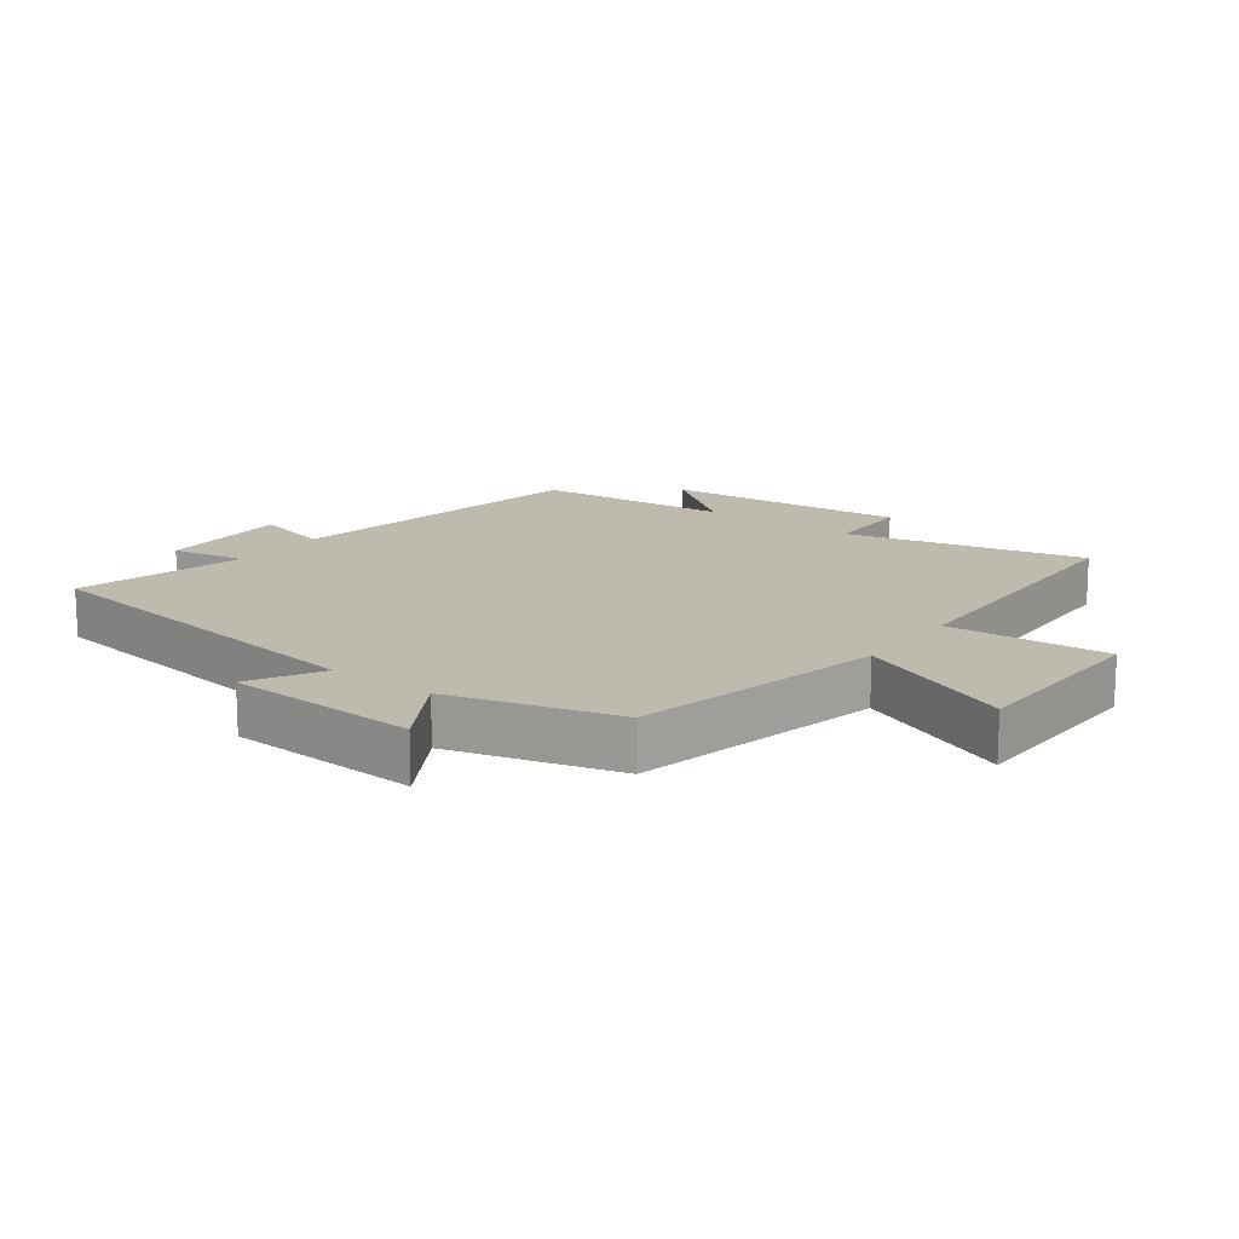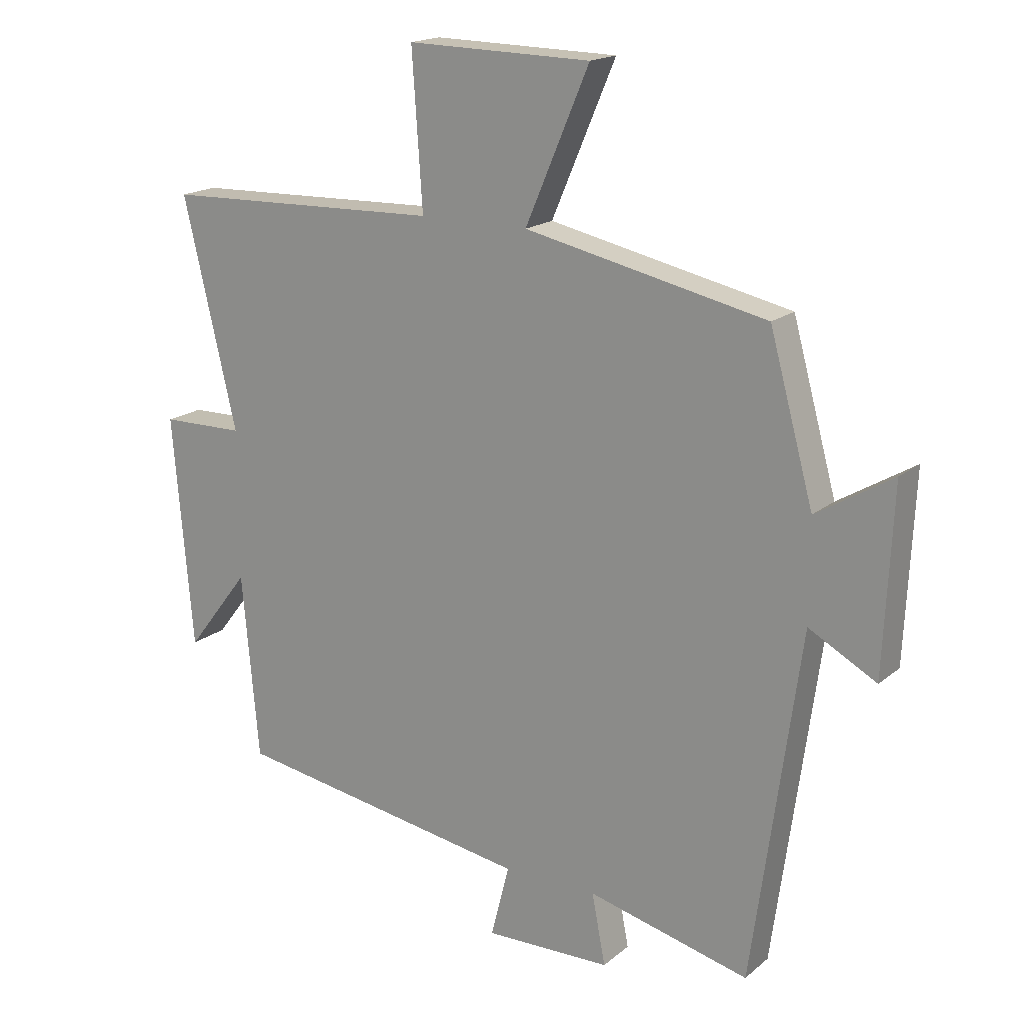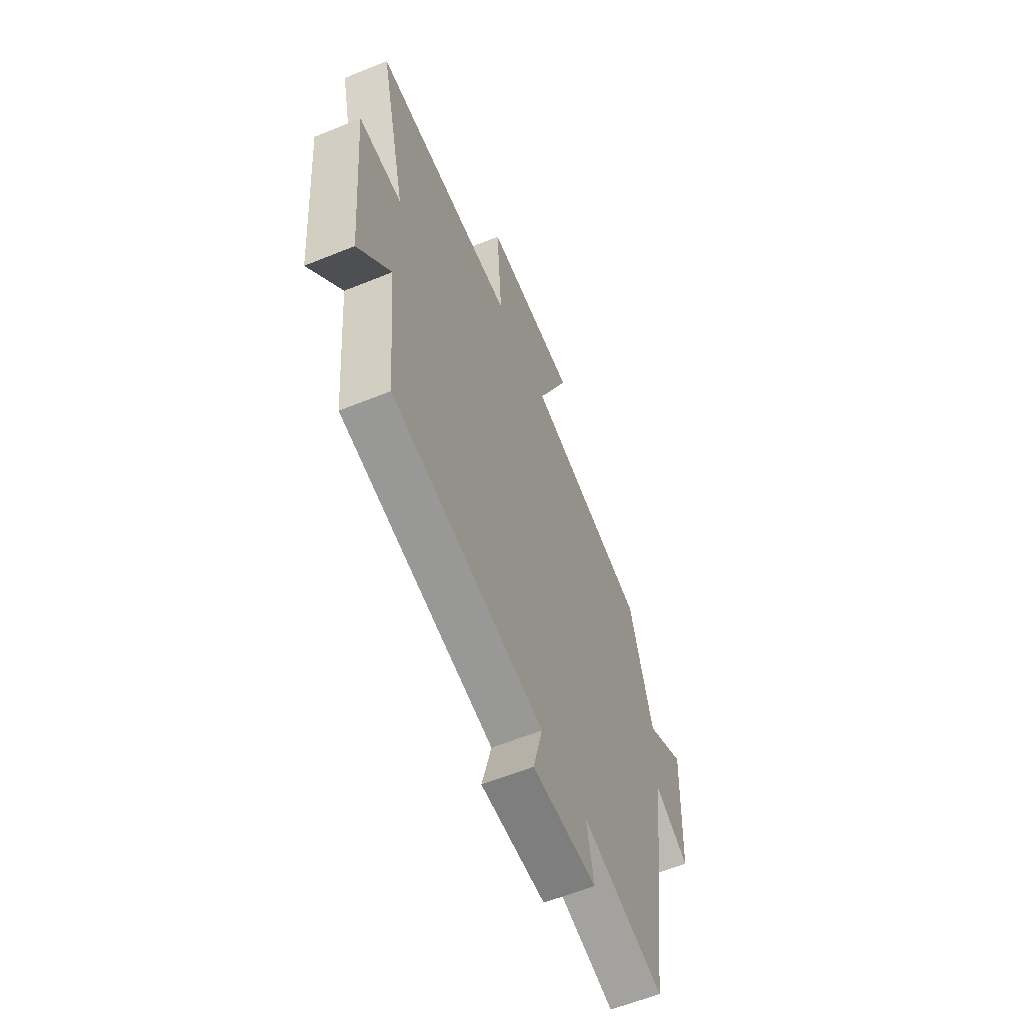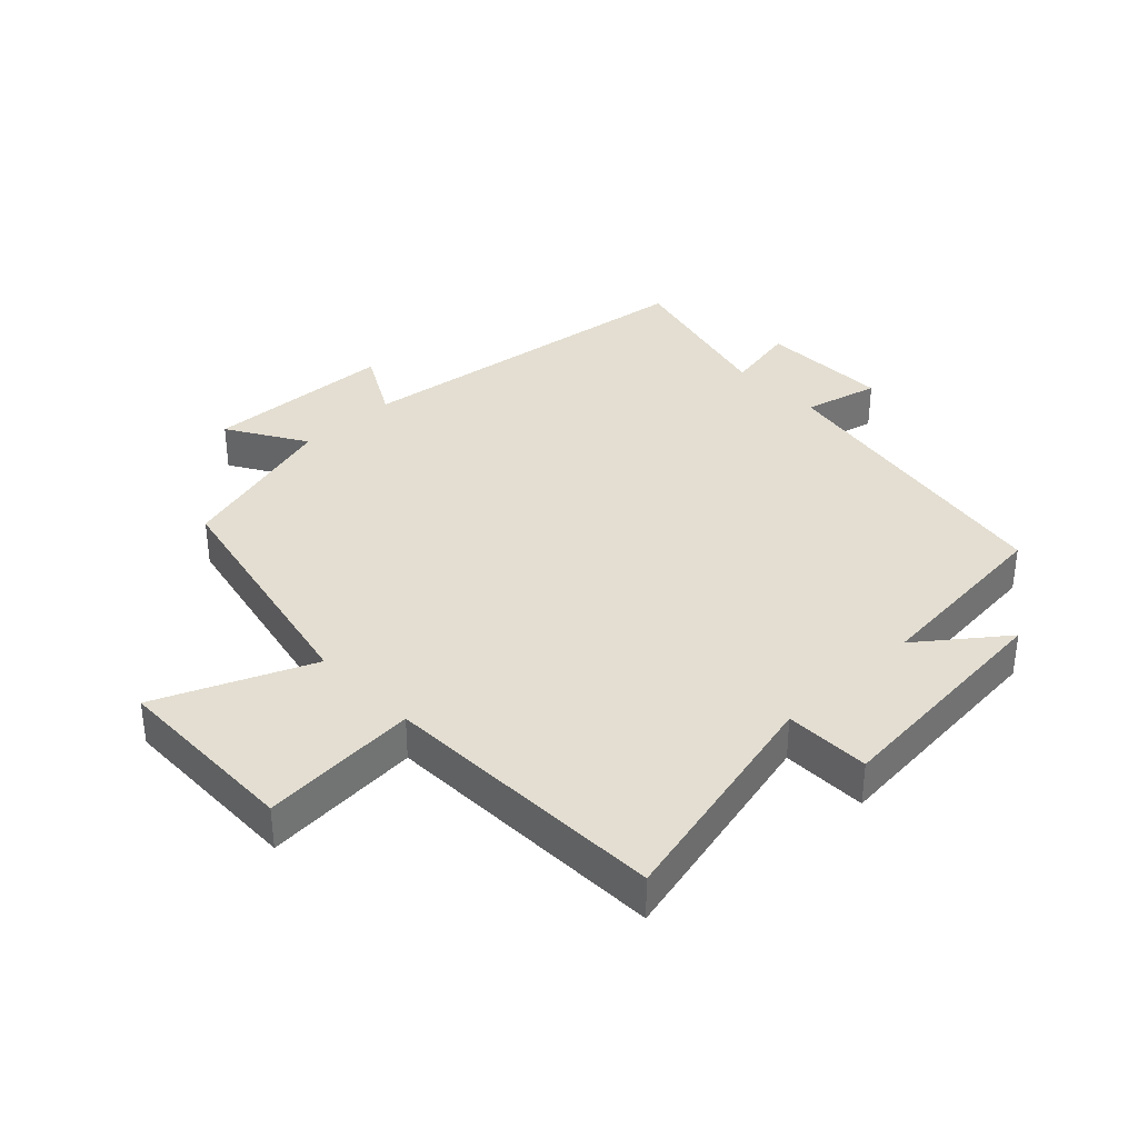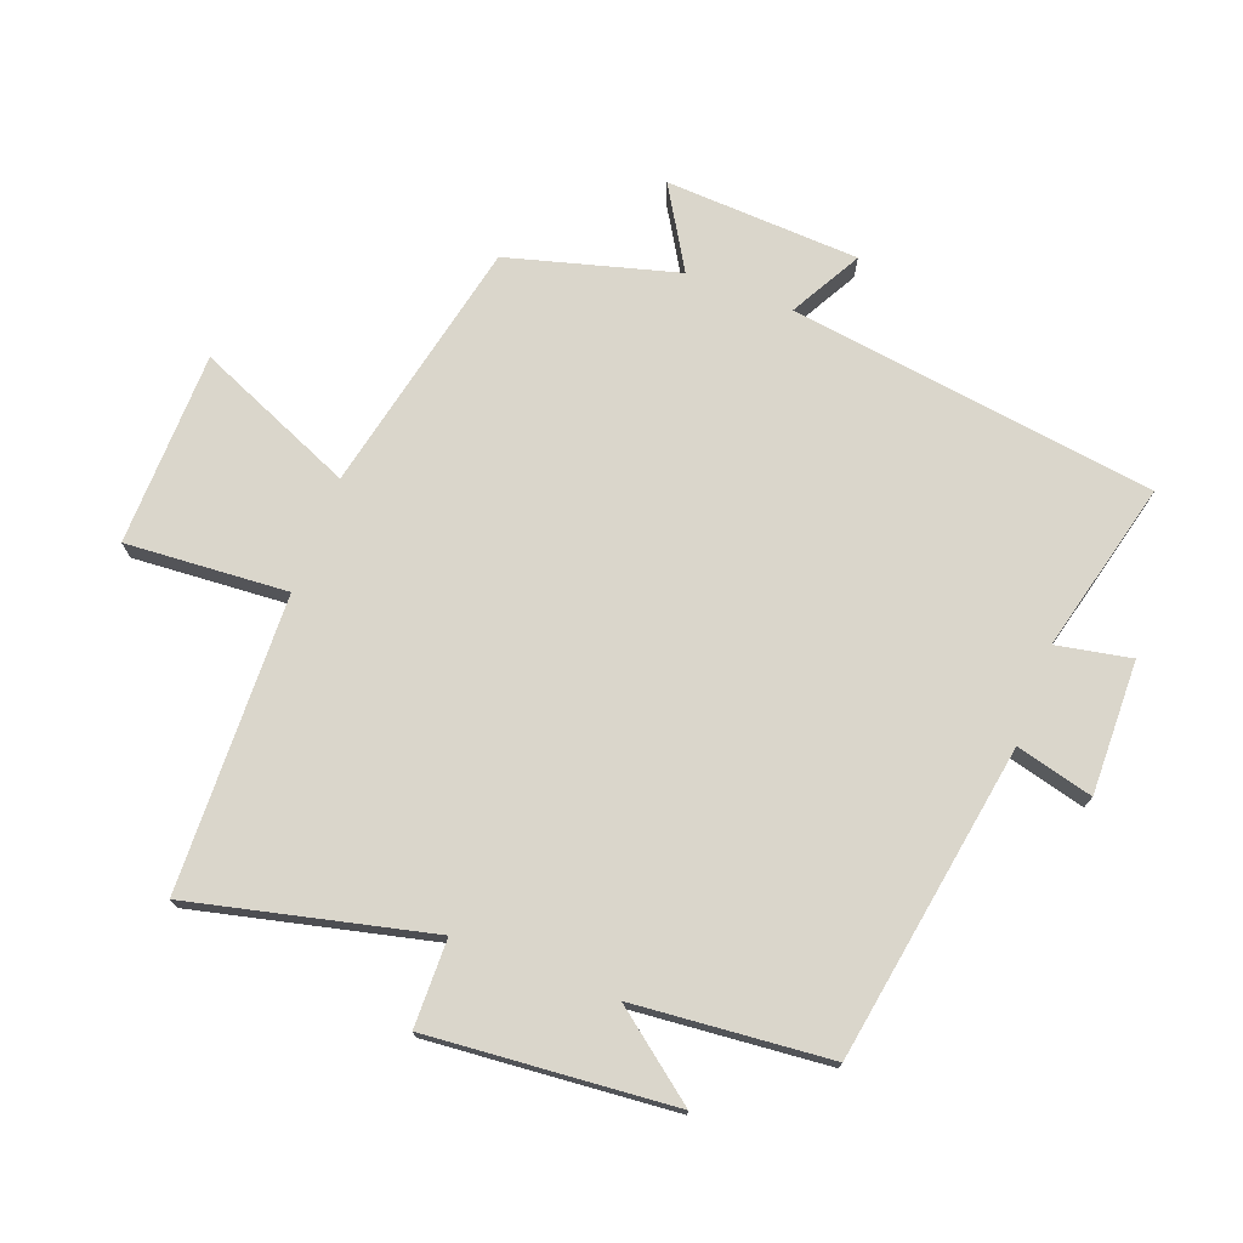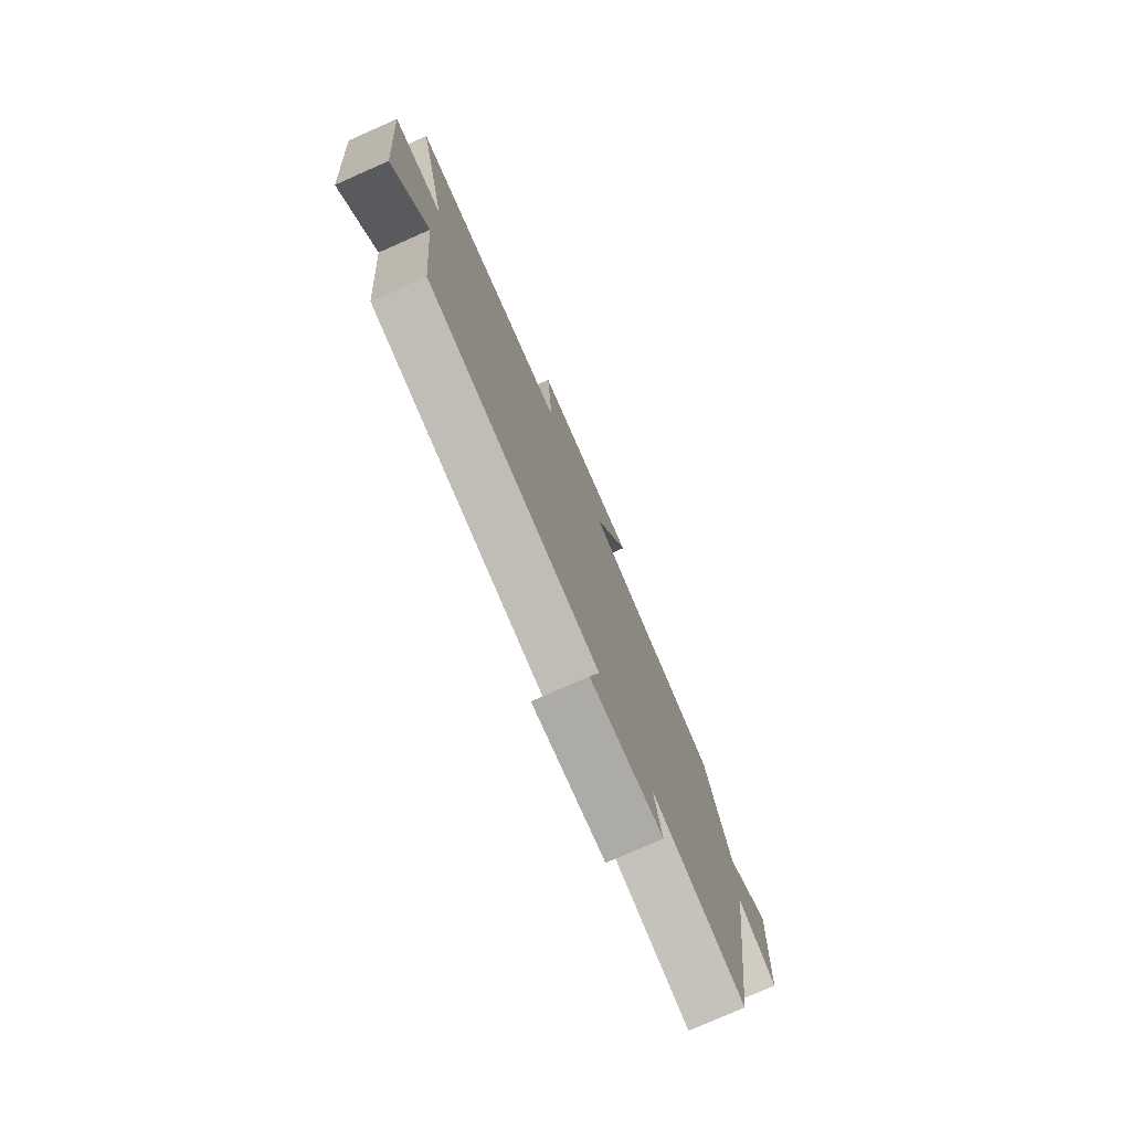
<metadata>
{"format":"obj","ext":"obj","renderer":"f3d","projection":"perspective","resolution":1024,"background":"white","views":[{"elev":15.5,"azim":-53.1,"up":"+Y"},{"elev":17.7,"azim":-147.0,"up":"+Z"},{"elev":-60.4,"azim":112.6,"up":"+Z"},{"elev":36.0,"azim":46.1,"up":"+Y"},{"elev":74.1,"azim":110.7,"up":"+Y"},{"elev":-77.5,"azim":113.8,"up":"+Z"}]}
</metadata>
<code>
v -0.429 0.07 0.416
v -0.04 0.07 0.5
v -0.143 0.07 0.741
v 0.153 0.07 0.747
v 0.136 0.07 0.5
v 0.586 0.07 0.487
v 0.5 0.07 0.122
v 0.634 0.07 0.12
v 0.602 0.07 -0.254
v 0.5 0.07 -0.122
v 0.473 0.07 -0.421
v -0.01 0.07 -0.5
v 0.02 0.07 -0.618
v -0.184 0.07 -0.614
v -0.162 0.07 -0.5
v -0.423 0.07 -0.565
v -0.5 0.07 -0.004
v -0.609 0.07 -0.064
v -0.623 0.07 0.232
v -0.5 0.07 0.158
v -0.429 0 0.416
v -0.04 0 0.5
v -0.143 0 0.741
v 0.153 0 0.747
v 0.136 0 0.5
v 0.586 0 0.487
v 0.5 0 0.122
v 0.634 0 0.12
v 0.602 0 -0.254
v 0.5 0 -0.122
v 0.473 0 -0.421
v -0.01 0 -0.5
v 0.02 0 -0.618
v -0.184 0 -0.614
v -0.162 0 -0.5
v -0.423 0 -0.565
v -0.5 0 -0.004
v -0.609 0 -0.064
v -0.623 0 0.232
v -0.5 0 0.158
f 17 18 19 20
f 20 1 2
f 17 20 2
f 16 17 2
f 15 16 2
f 12 13 14 15
f 12 15 2
f 11 12 2
f 10 11 2
f 7 8 9 10
f 7 10 2 3
f 5 6 7
f 5 7 3
f 3 4 5
f 40 39 38 37
f 22 21 40
f 22 40 37
f 22 37 36
f 22 36 35
f 35 34 33 32
f 22 35 32
f 22 32 31
f 22 31 30
f 30 29 28 27
f 23 22 30 27
f 27 26 25
f 23 27 25
f 25 24 23
f 1 21 22 2
f 2 22 23 3
f 3 23 24 4
f 4 24 25 5
f 5 25 26 6
f 6 26 27 7
f 7 27 28 8
f 8 28 29 9
f 9 29 30 10
f 10 30 31 11
f 11 31 32 12
f 12 32 33 13
f 13 33 34 14
f 14 34 35 15
f 15 35 36 16
f 16 36 37 17
f 17 37 38 18
f 18 38 39 19
f 19 39 40 20
f 20 40 21 1

</code>
